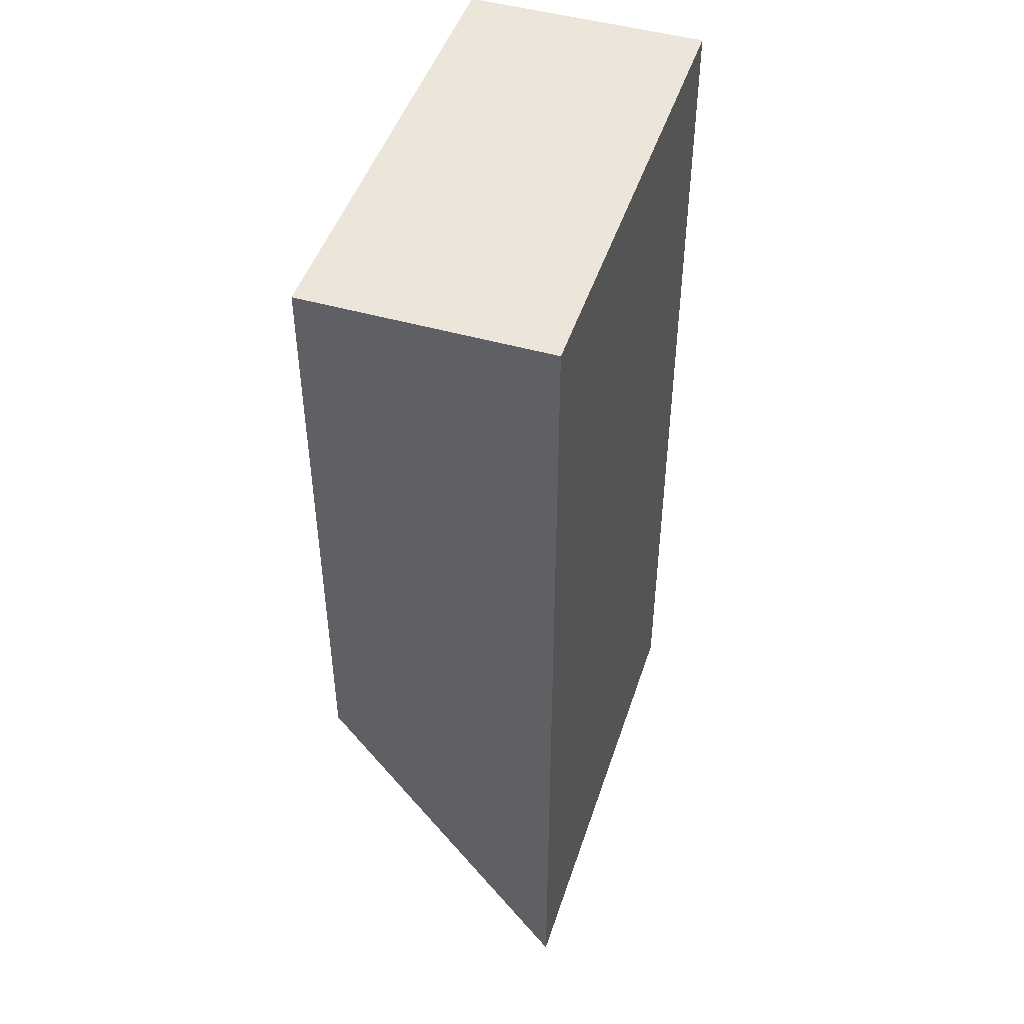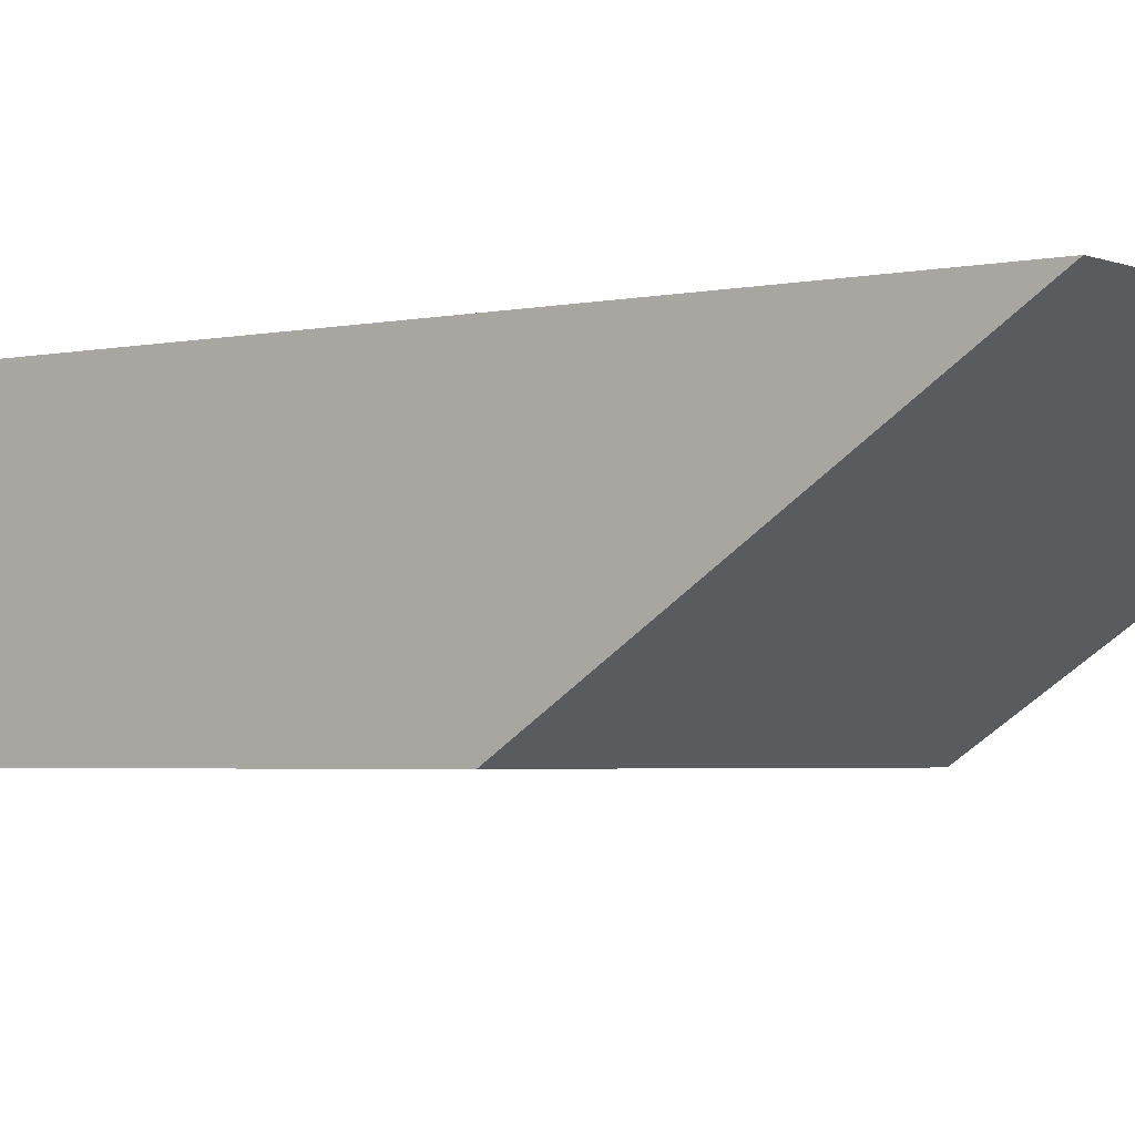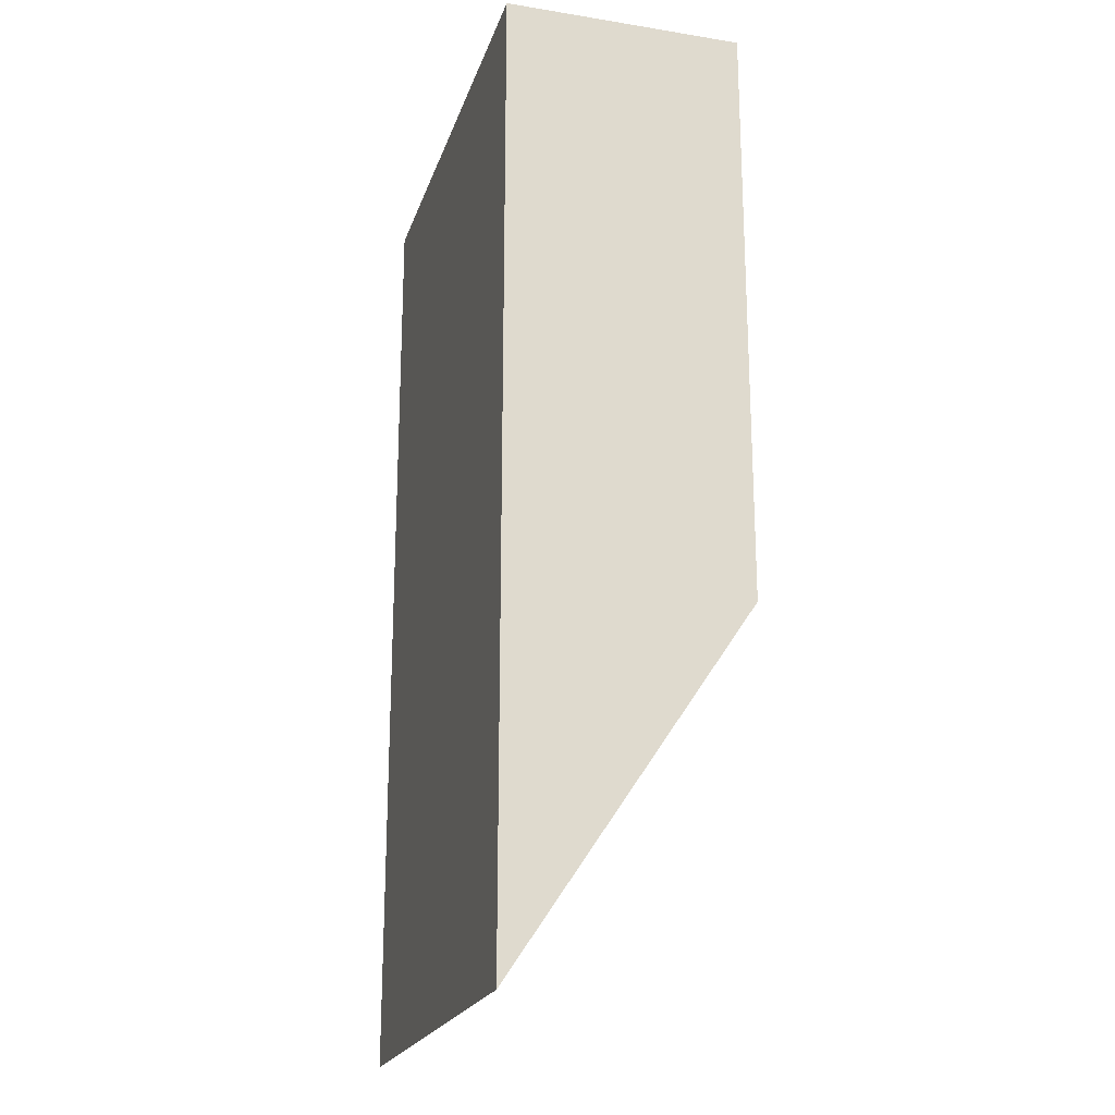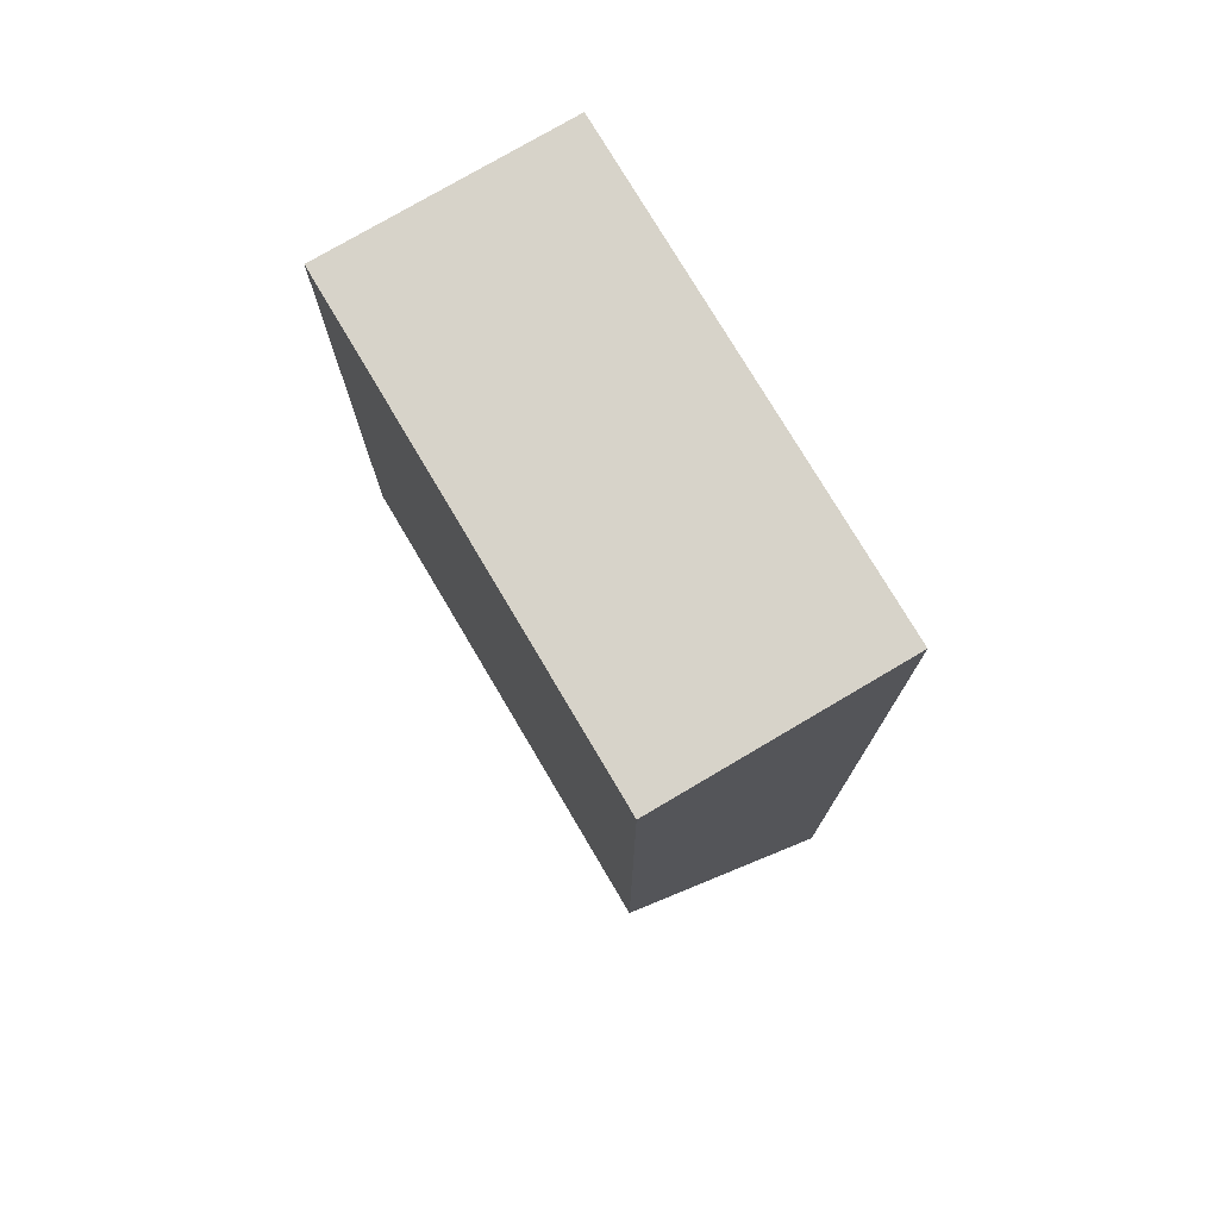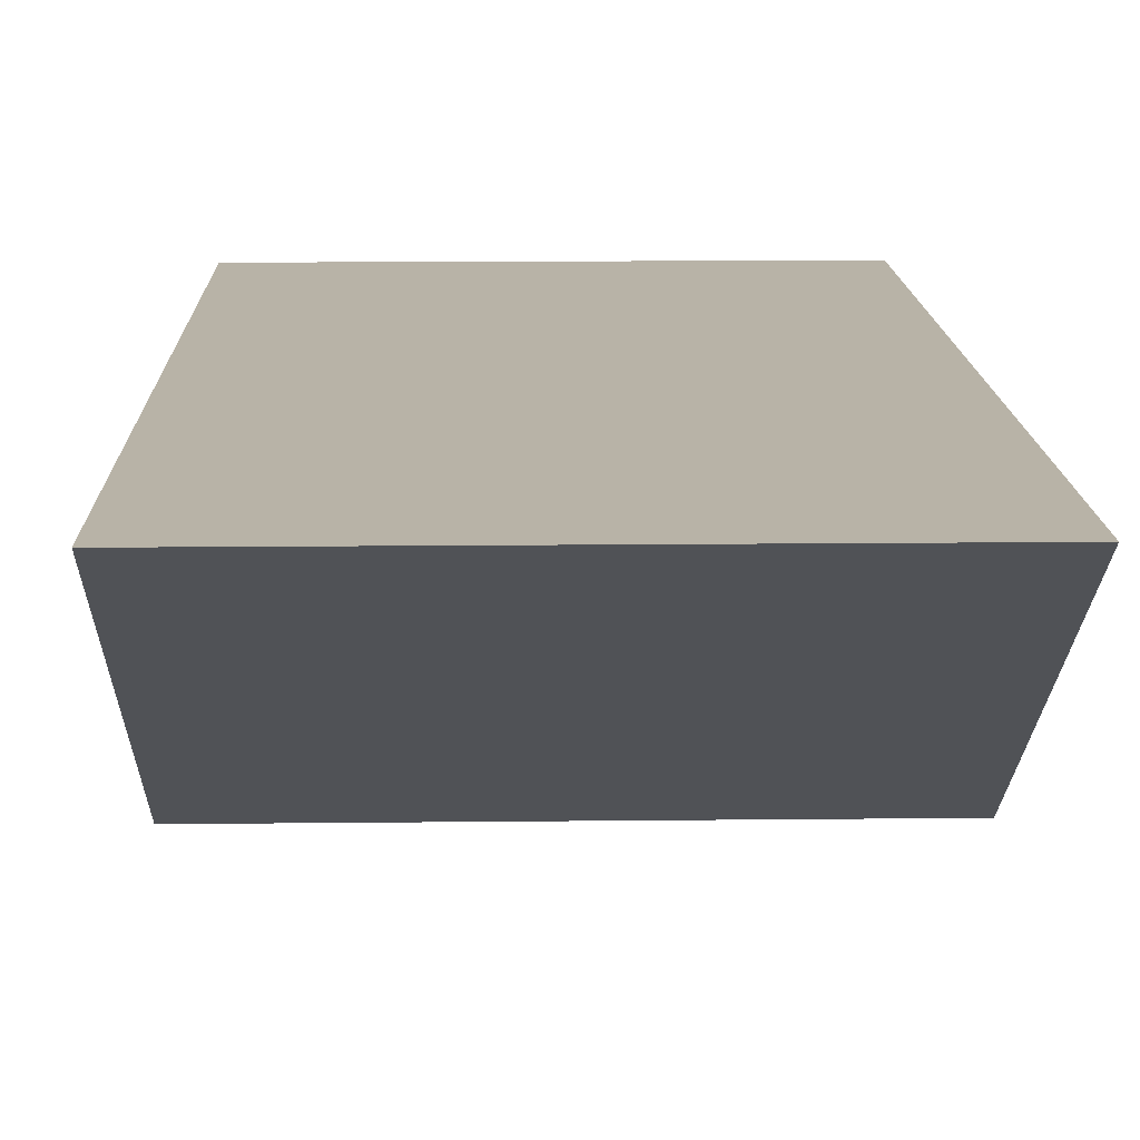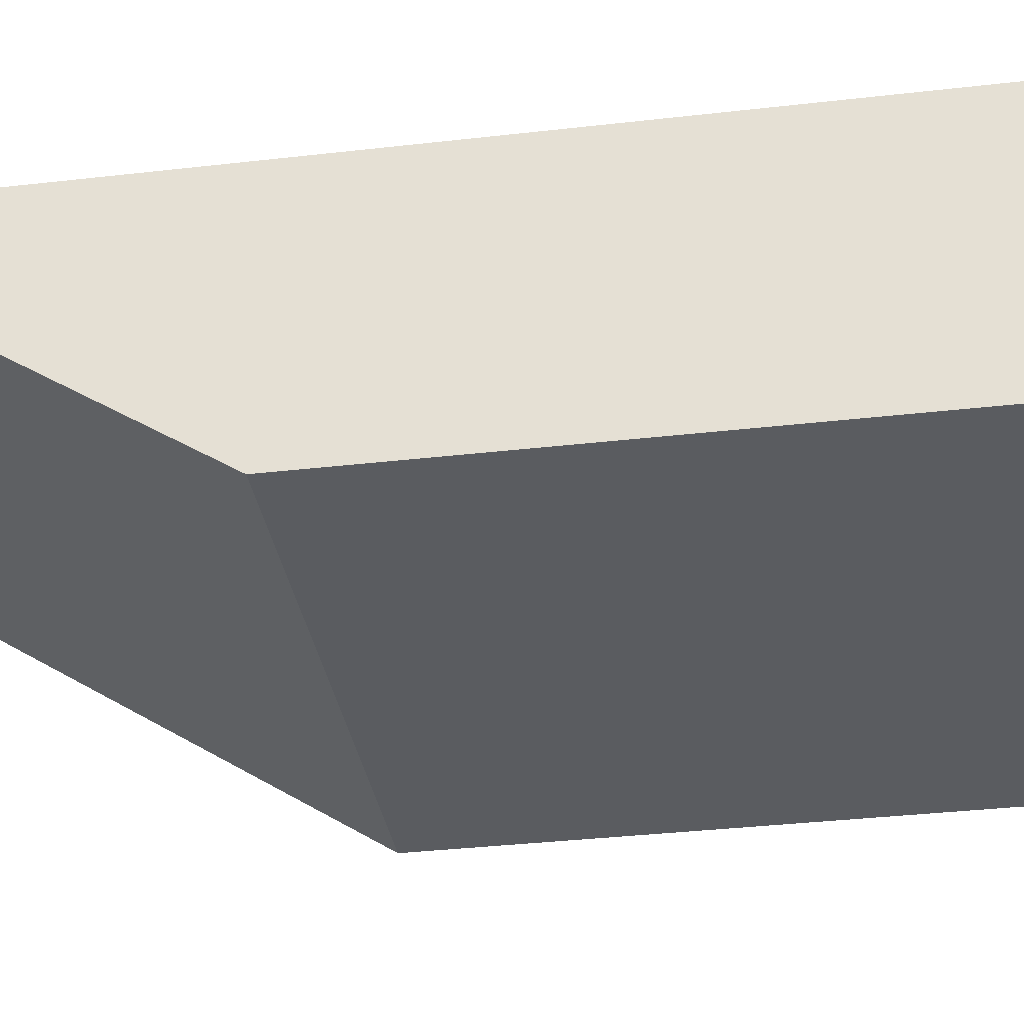
<metadata>
{"format":"obj","ext":"obj","renderer":"f3d","projection":"perspective","resolution":1024,"background":"white","views":[{"elev":47.5,"azim":107.9,"up":"+Z"},{"elev":-3.1,"azim":126.8,"up":"+Y"},{"elev":-21.3,"azim":-105.9,"up":"+Z"},{"elev":76.3,"azim":59.4,"up":"+Z"},{"elev":12.7,"azim":178.5,"up":"+Y"},{"elev":-33.9,"azim":-81.0,"up":"+Y"}]}
</metadata>
<code>
g pb_Mesh55542
v 4 -2 0
v -4 -2 -3.815e-06
v 4 2 0
v -4 2 -3.815e-06
v -4 -2 -3.815e-06
v -4 -2 -10
v -4 2 -3.815e-06
v -4 2 -16
v -4 -2 -10
v 4 -2 -10
v -4 2 -16
v 4 2 -16
v 4 -2 -10
v 4 -2 0
v 4 2 -16
v 4 2 0
v 4 2 0
v -4 2 -3.815e-06
v 4 2 -16
v -4 2 -16
v 4 -2 -10
v -4 -2 -10
v 4 -2 0
v -4 -2 -3.815e-06
g pb_Mesh55542_0
f 3 2 1
f 3 4 2
f 7 6 5
f 7 8 6
f 11 10 9
f 11 12 10
f 15 14 13
f 15 16 14
f 19 18 17
f 19 20 18
f 23 22 21
f 23 24 22

</code>
